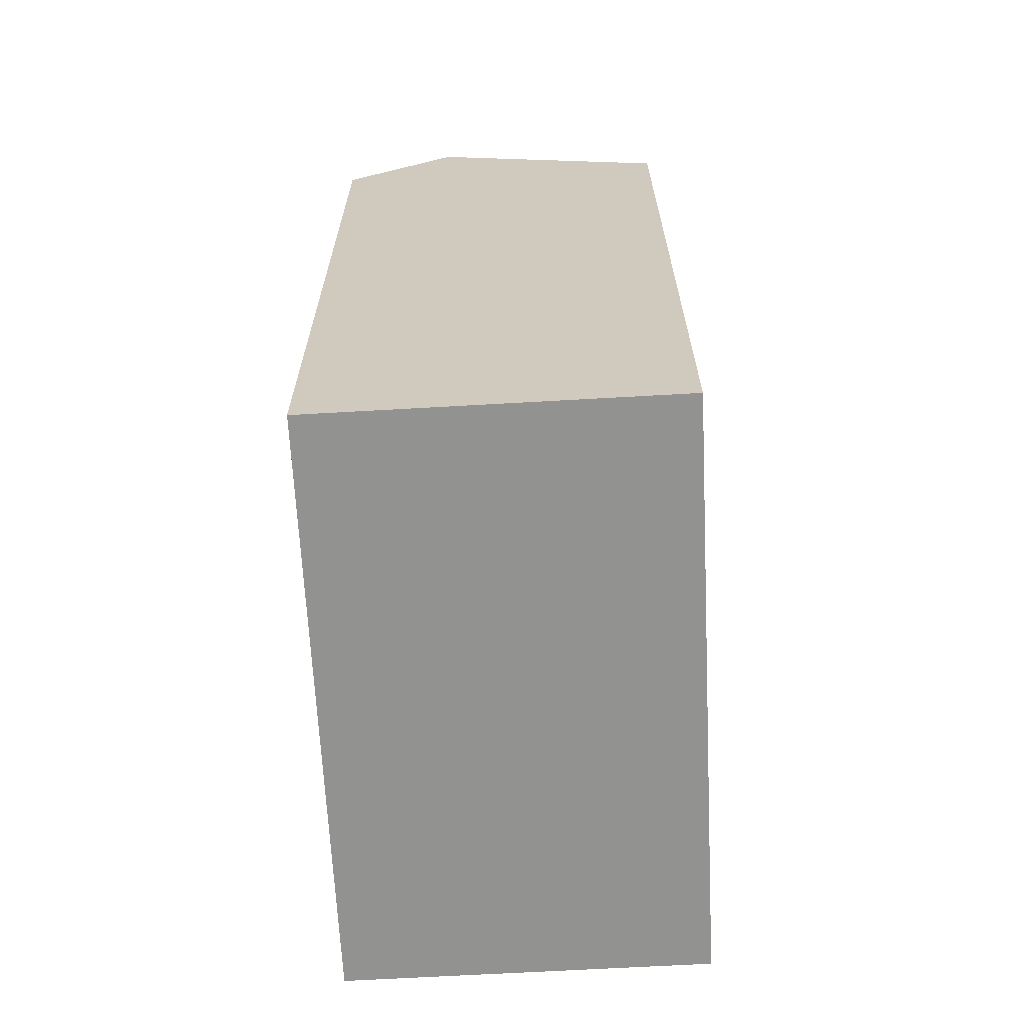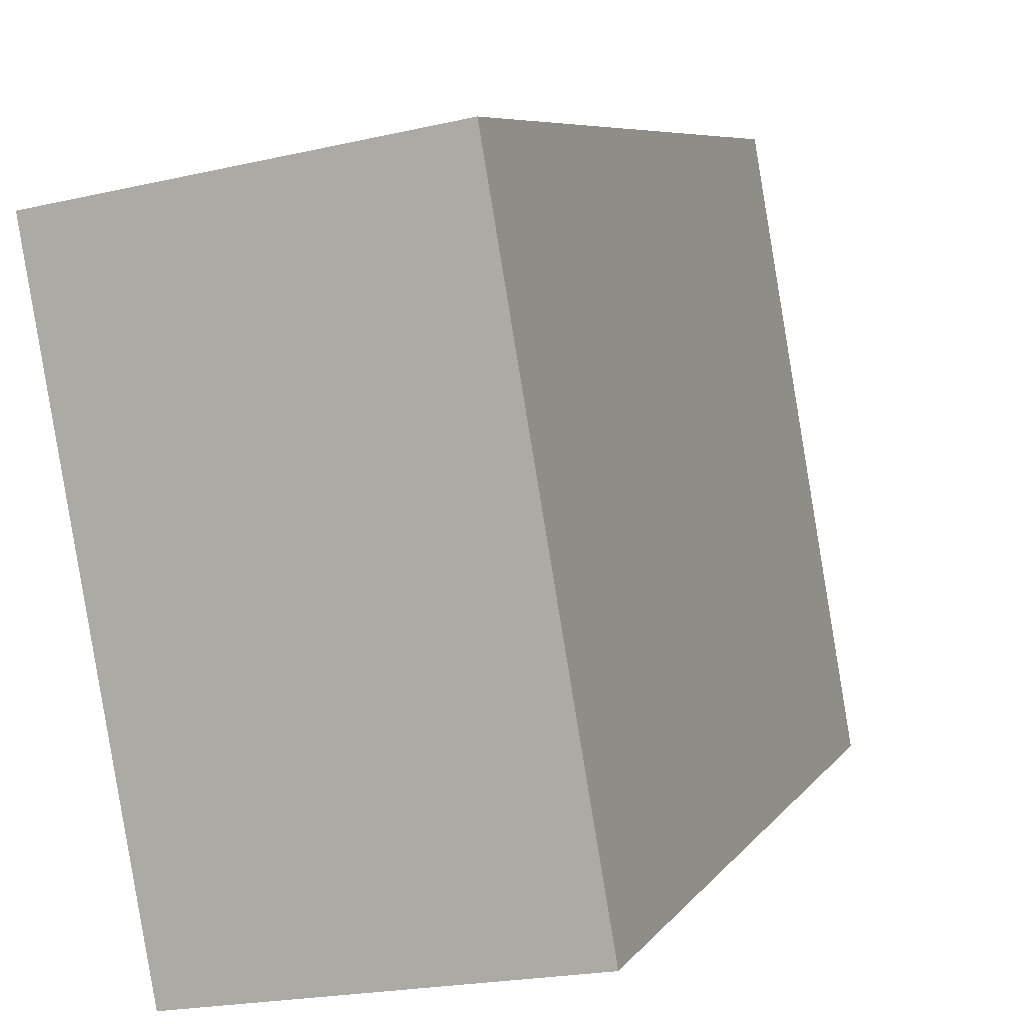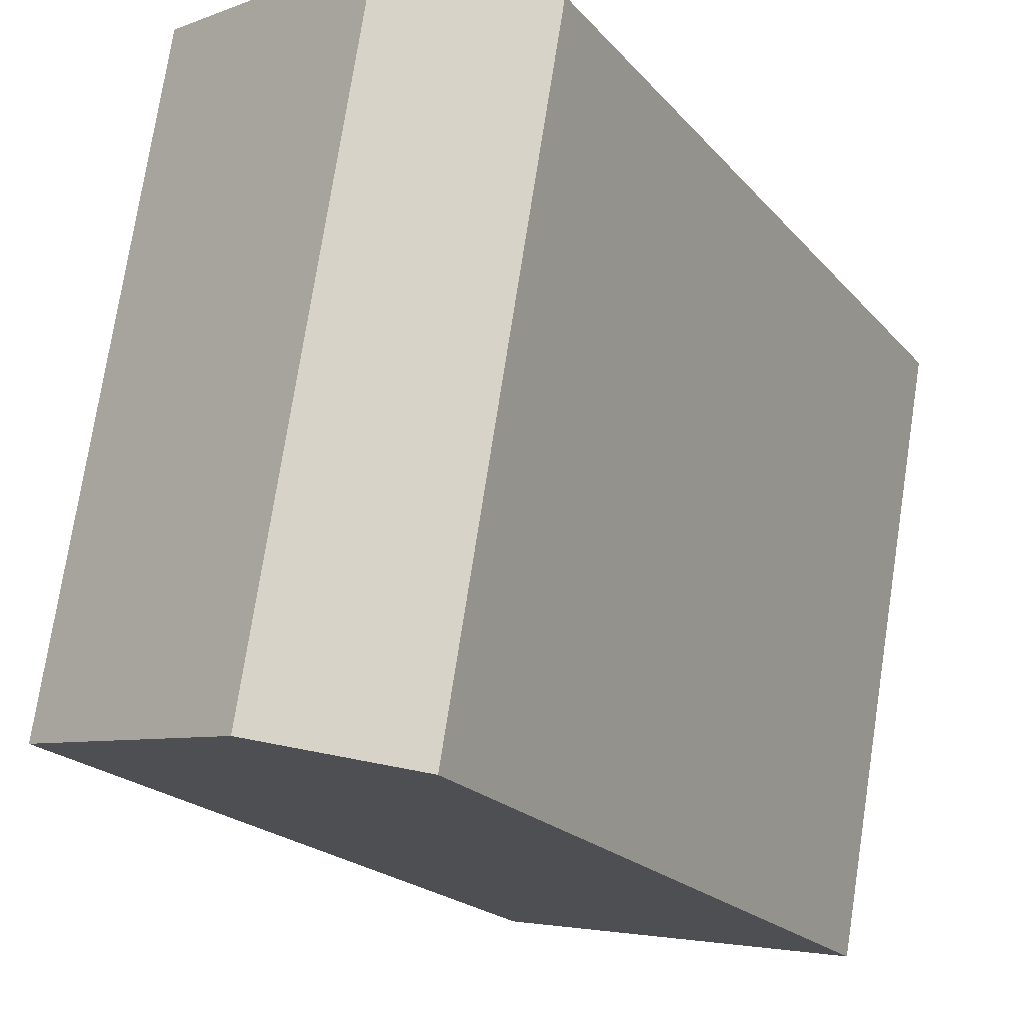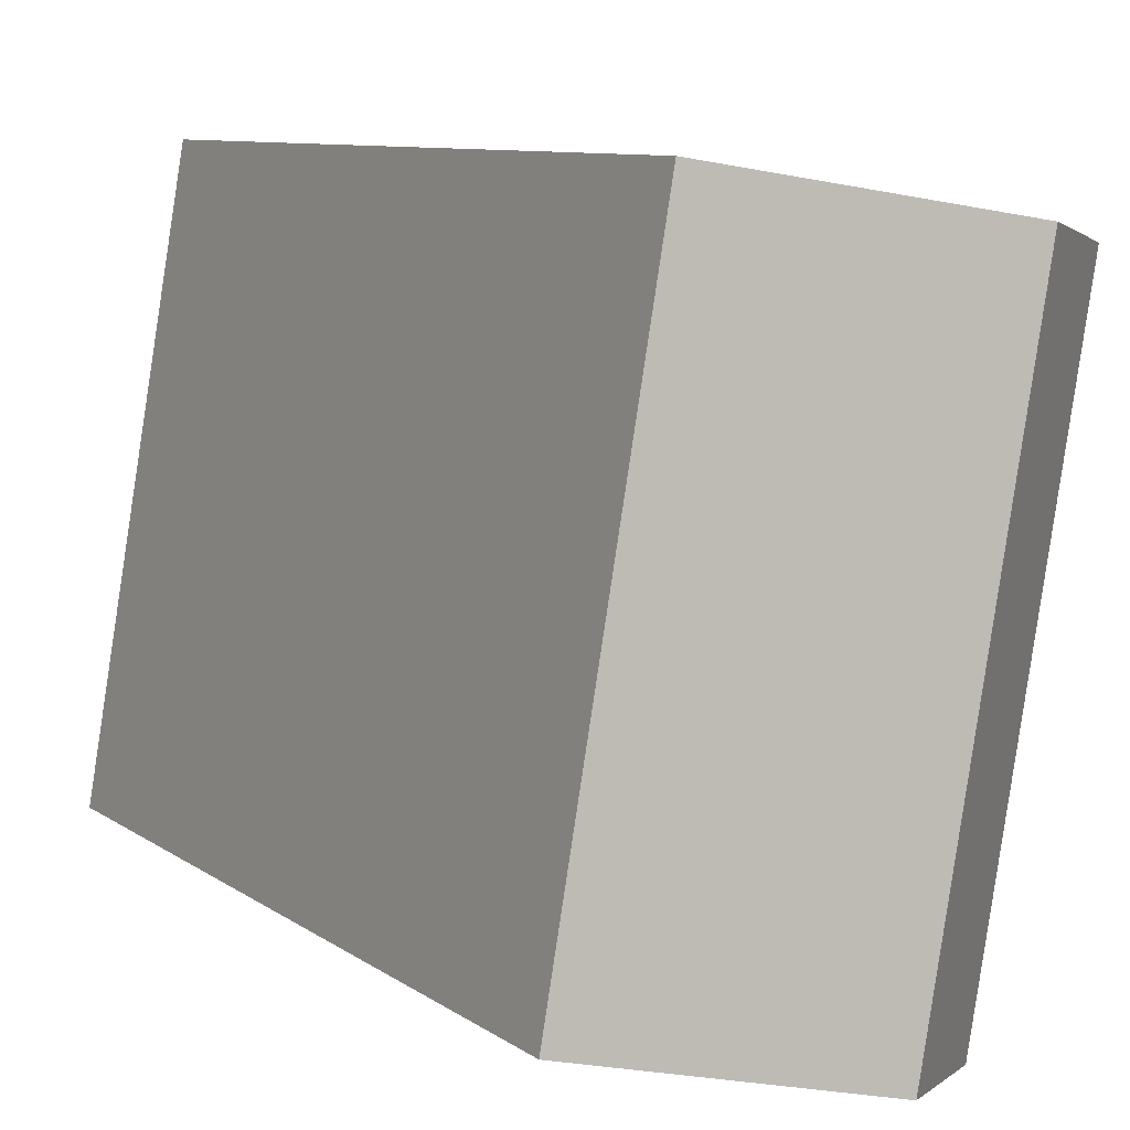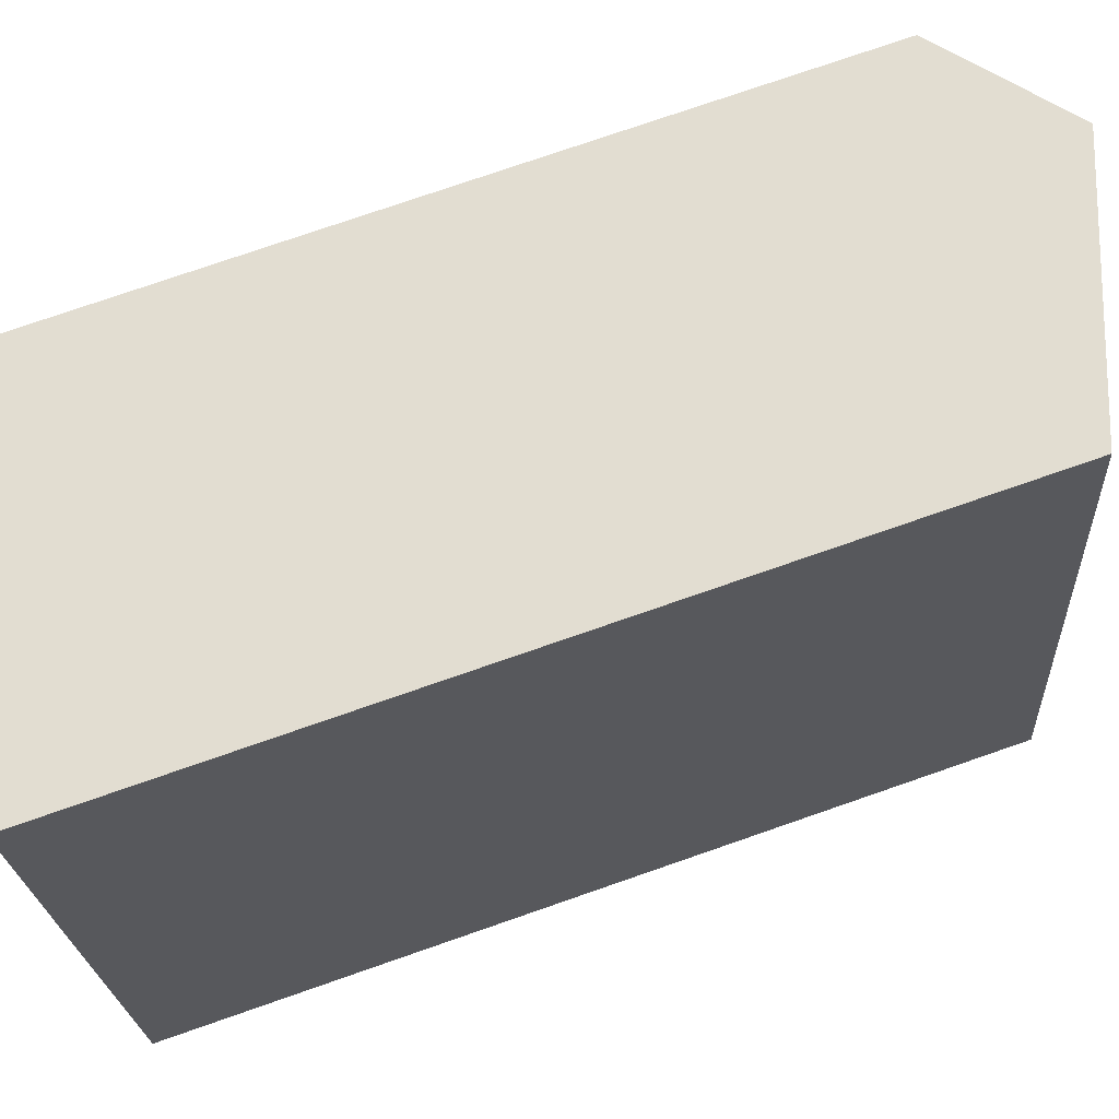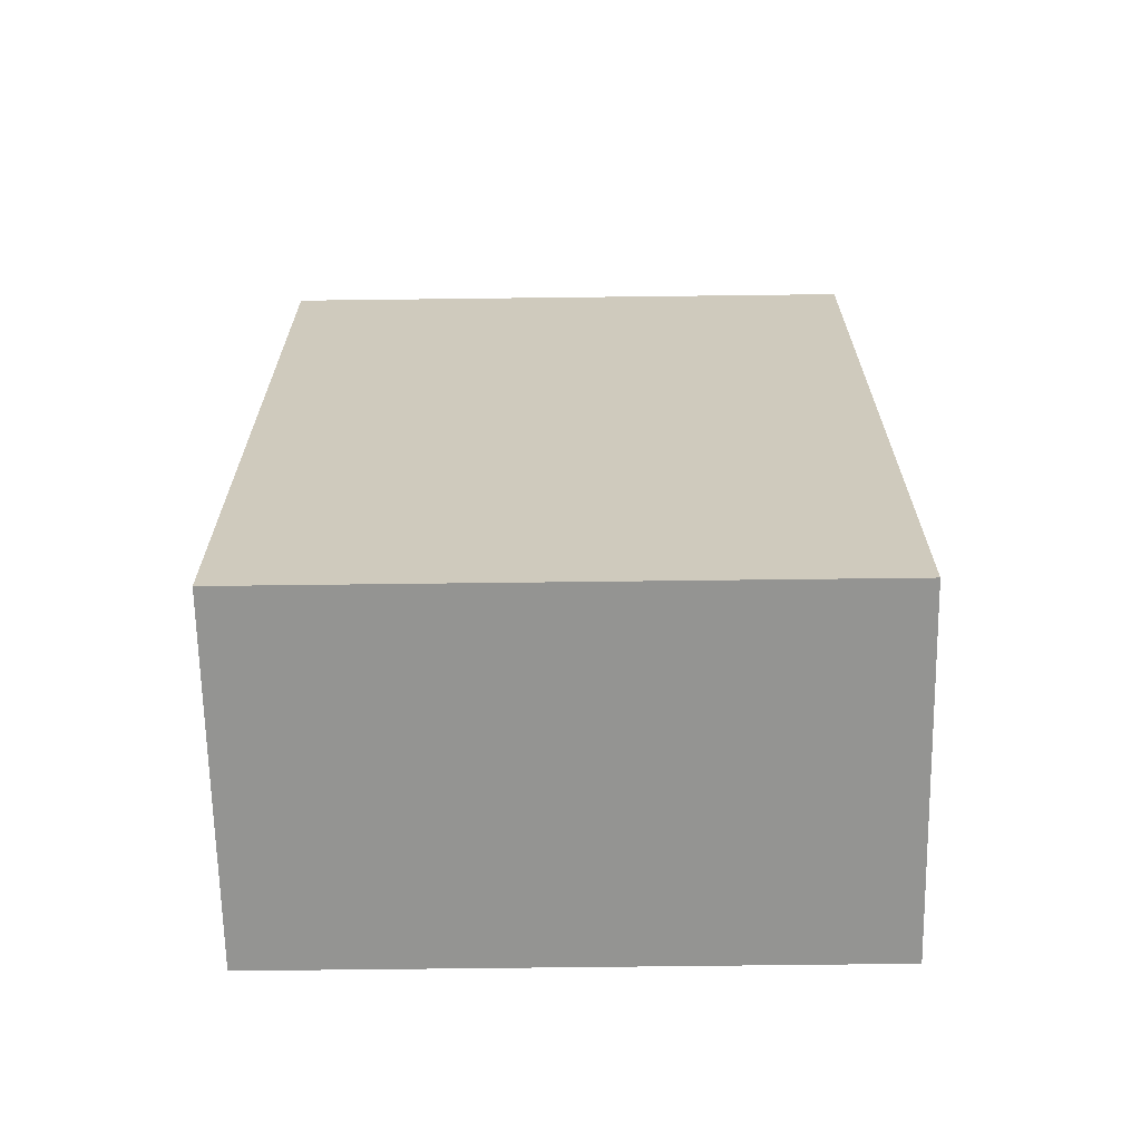
<metadata>
{"format":"obj","ext":"obj","renderer":"f3d","projection":"perspective","resolution":1024,"background":"white","views":[{"elev":-66.3,"azim":-7.0,"up":"+Y"},{"elev":6.8,"azim":18.7,"up":"+Z"},{"elev":-19.5,"azim":-152.7,"up":"+Z"},{"elev":9.1,"azim":149.6,"up":"+Z"},{"elev":76.7,"azim":70.9,"up":"+Z"},{"elev":-66.9,"azim":80.8,"up":"+Y"}]}
</metadata>
<code>
v  9.281 20.98 1.683
v  2.951 -3.278e-17 0.5354
v  9.281 -1.031e-16 1.684
v  0 0 0
v  0.0004462 20.98 -0.0006638
v  2.952 23.33 0.5346
v  11.97 20.98 -13.68
v  2.685 20.98 -15.37
v  5.636 23.33 -14.83
v  11.97 8.377e-16 -13.68
v  5.636 9.08e-16 -14.83
v  2.685 9.408e-16 -15.36
g defaultobject
f 1 2 3
f 2 1 4
f 4 1 5
f 5 1 6
f 7 8 9
f 8 7 10
f 8 10 11
f 8 11 12
f 10 1 3
f 1 10 7
f 5 12 4
f 12 5 8
f 3 11 10
f 11 3 12
f 12 3 2
f 12 2 4
f 7 6 1
f 6 7 9
f 5 9 8
f 9 5 6

</code>
